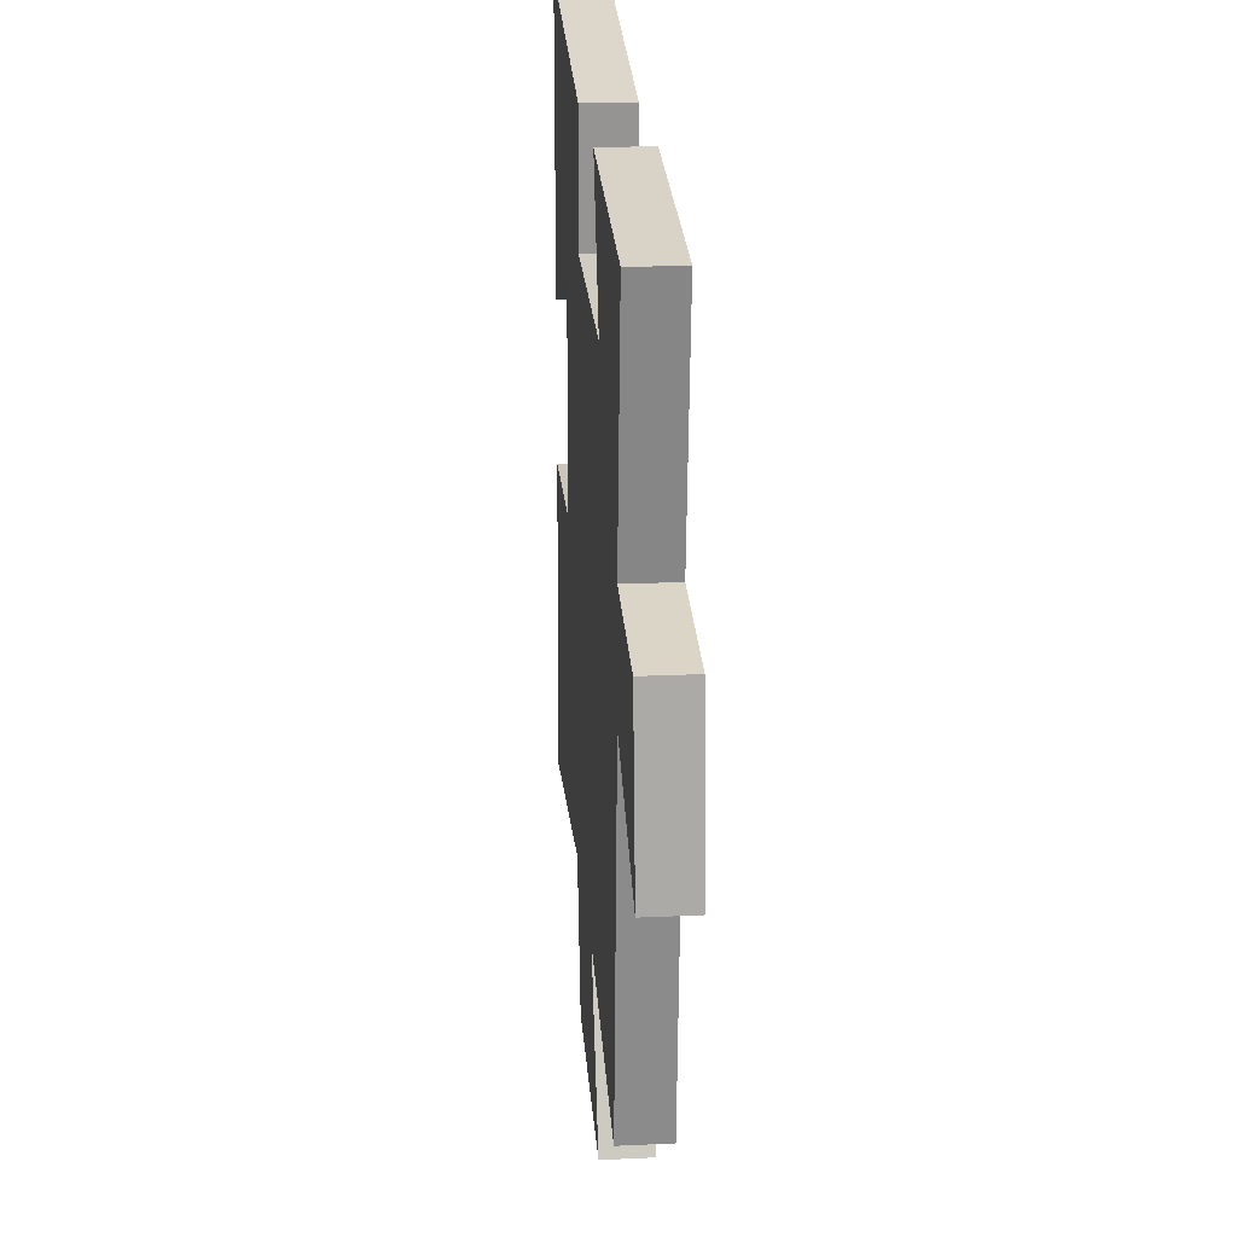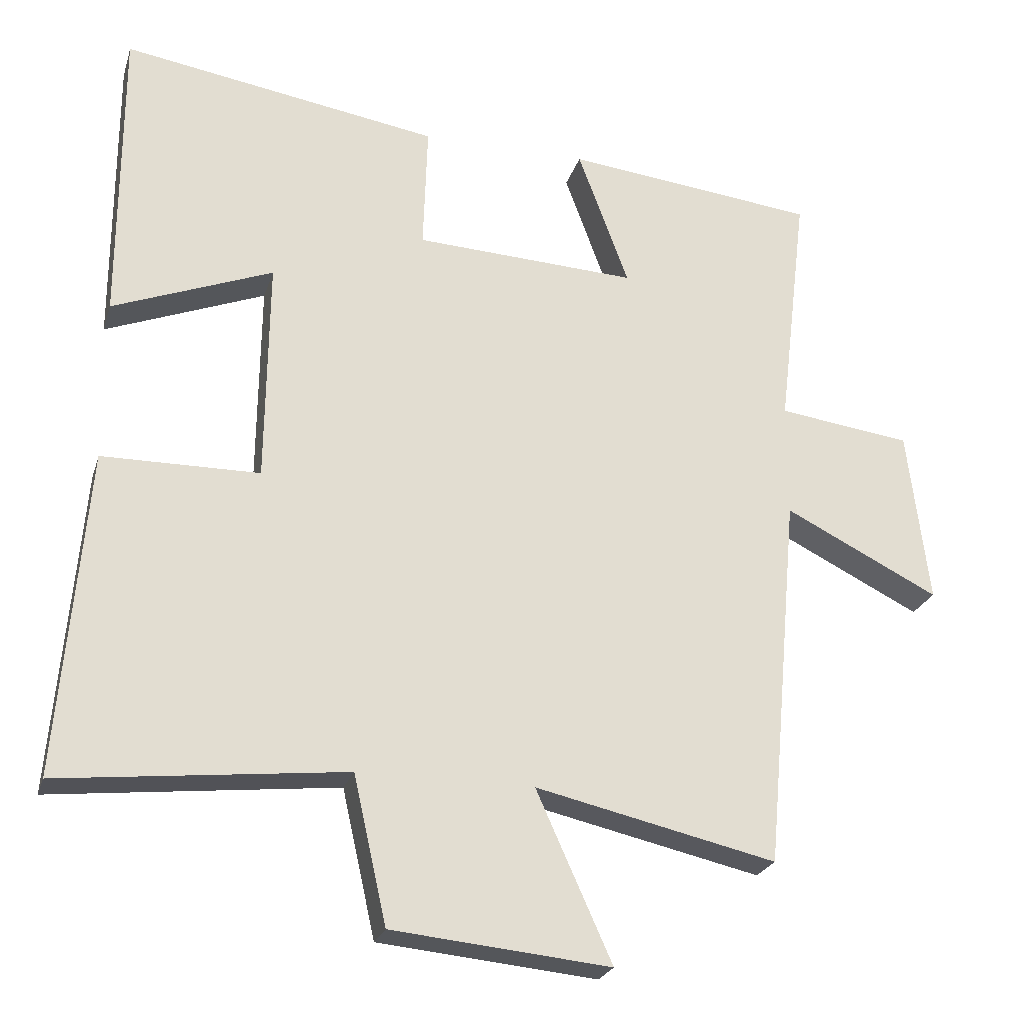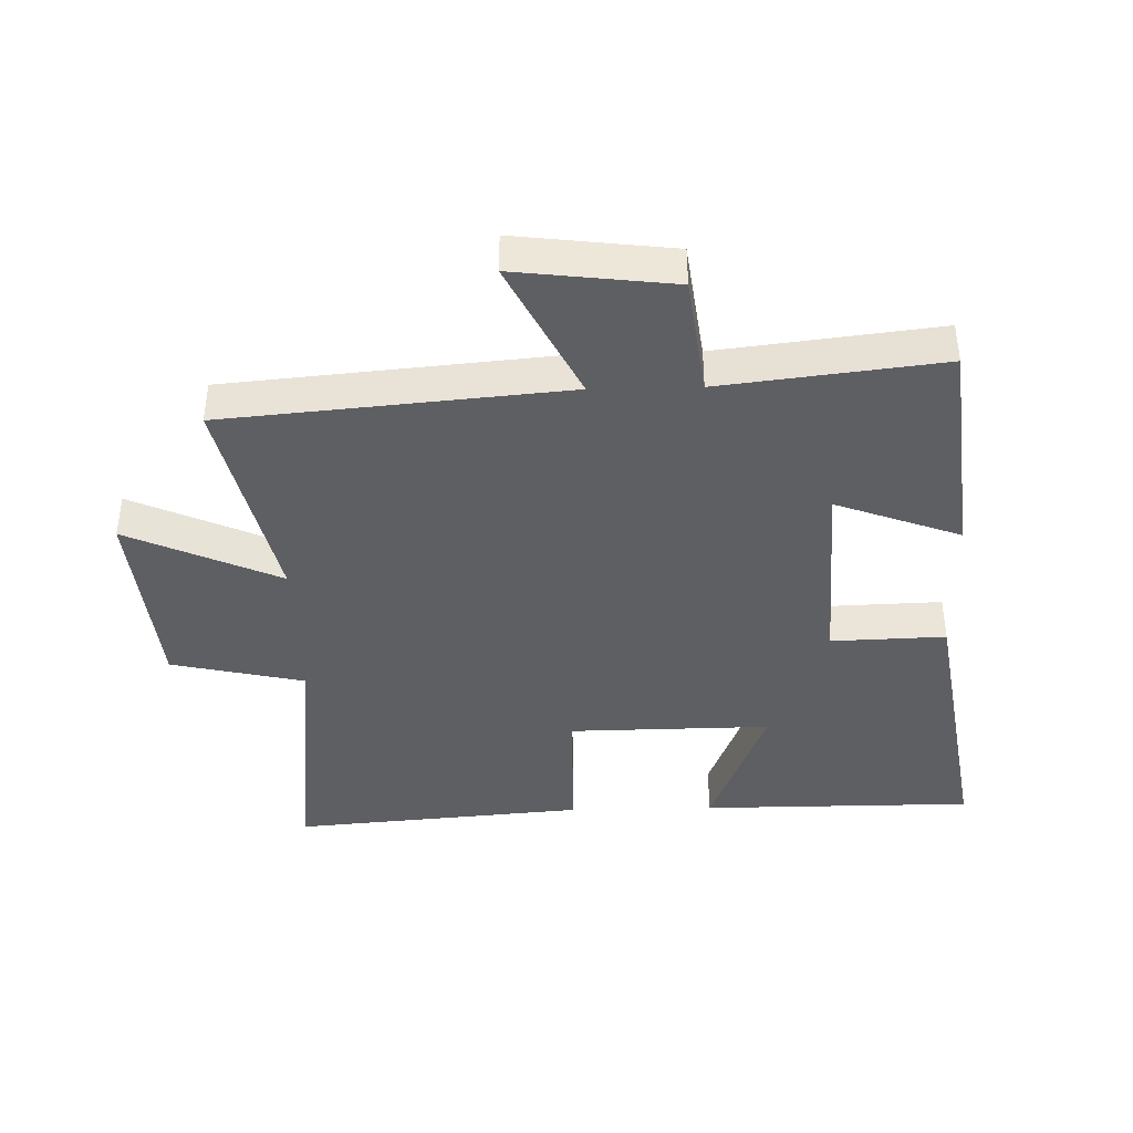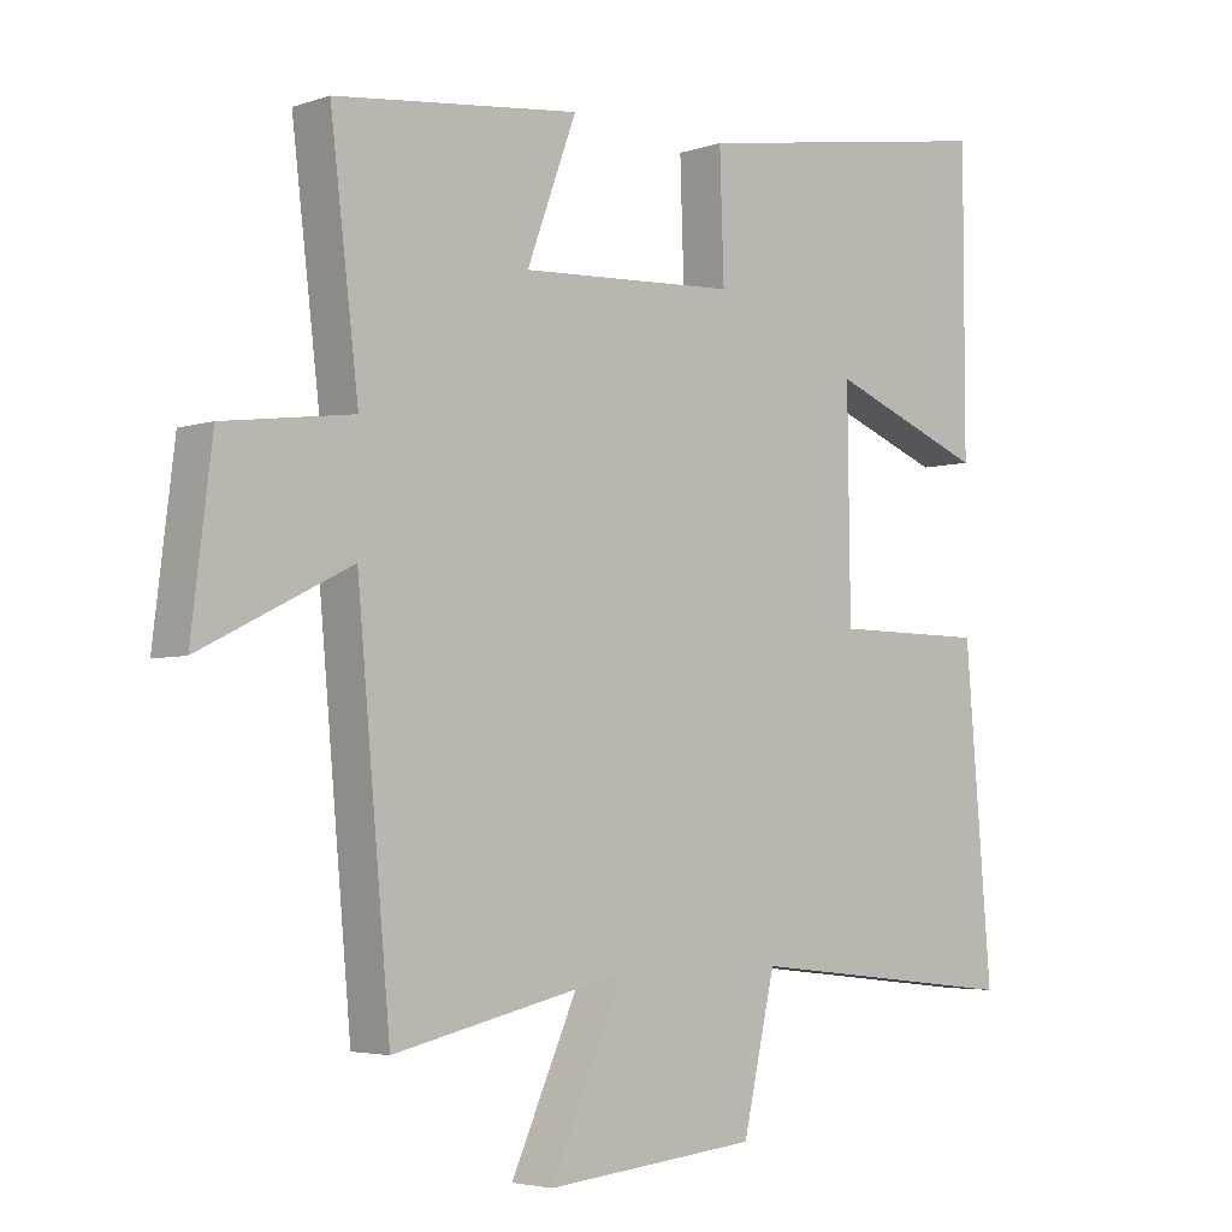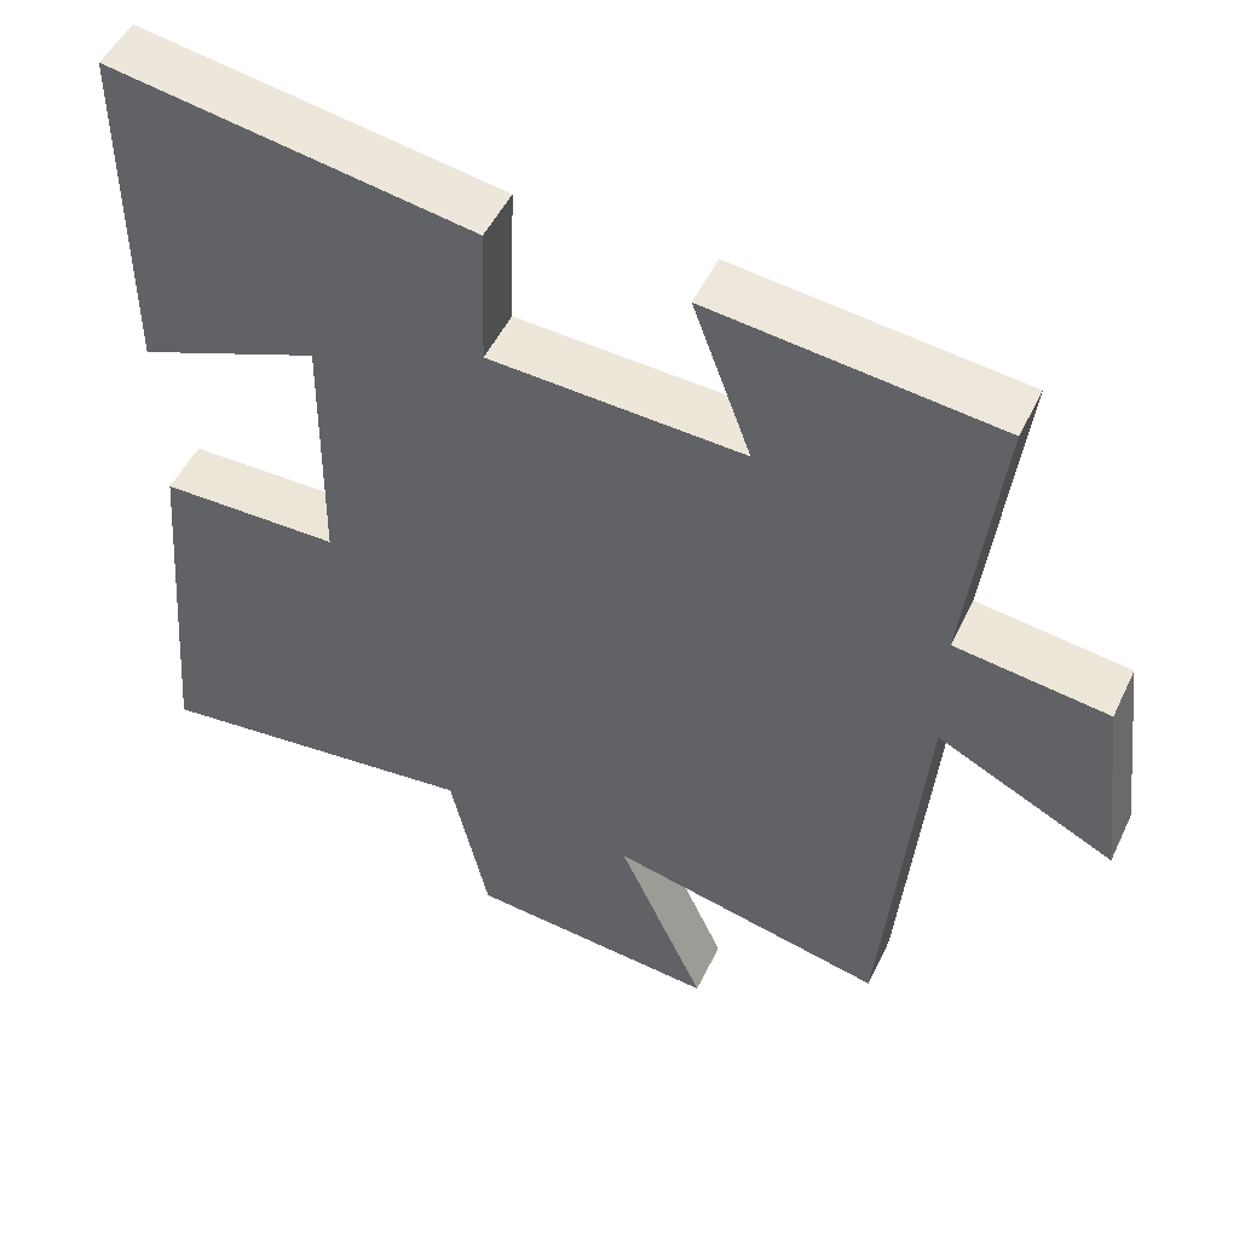
<metadata>
{"format":"obj","ext":"obj","renderer":"f3d","projection":"perspective","resolution":1024,"background":"white","views":[{"elev":21.3,"azim":-94.7,"up":"+Z"},{"elev":-24.1,"azim":164.5,"up":"+Z"},{"elev":-40.8,"azim":-88.6,"up":"+Y"},{"elev":-4.0,"azim":-42.4,"up":"+Z"},{"elev":49.8,"azim":-155.2,"up":"+Z"}]}
</metadata>
<code>
v 0.499 0.07 0.573
v 0.5 0.07 0.145
v 0.274 0.07 0.233
v 0.278 0.07 -0.083
v 0.5 0.07 -0.085
v 0.539 0.07 -0.544
v 0.136 0.07 -0.5
v 0.089 0.07 -0.708
v -0.219 0.07 -0.738
v -0.112 0.07 -0.5
v -0.452 0.07 -0.577
v -0.5 0.07 -0.046
v -0.718 0.07 -0.155
v -0.688 0.07 0.091
v -0.5 0.07 0.116
v -0.541 0.07 0.46
v -0.186 0.07 0.5
v -0.258 0.07 0.305
v 0.056 0.07 0.321
v 0.05 0.07 0.5
v 0.499 0 0.573
v 0.5 0 0.145
v 0.274 0 0.233
v 0.278 0 -0.083
v 0.5 0 -0.085
v 0.539 0 -0.544
v 0.136 0 -0.5
v 0.089 0 -0.708
v -0.219 0 -0.738
v -0.112 0 -0.5
v -0.452 0 -0.577
v -0.5 0 -0.046
v -0.718 0 -0.155
v -0.688 0 0.091
v -0.5 0 0.116
v -0.541 0 0.46
v -0.186 0 0.5
v -0.258 0 0.305
v 0.056 0 0.321
v 0.05 0 0.5
f 1 2 3
f 20 1 3
f 19 20 3
f 18 19 3 4
f 15 16 17 18
f 15 18 4
f 12 13 14 15
f 12 15 4
f 11 12 4
f 10 11 4
f 7 8 9 10
f 7 10 4 5
f 5 6 7
f 23 22 21
f 23 21 40
f 23 40 39
f 24 23 39 38
f 38 37 36 35
f 24 38 35
f 35 34 33 32
f 24 35 32
f 24 32 31
f 24 31 30
f 30 29 28 27
f 25 24 30 27
f 27 26 25
f 1 21 22 2
f 2 22 23 3
f 3 23 24 4
f 4 24 25 5
f 5 25 26 6
f 6 26 27 7
f 7 27 28 8
f 8 28 29 9
f 9 29 30 10
f 10 30 31 11
f 11 31 32 12
f 12 32 33 13
f 13 33 34 14
f 14 34 35 15
f 15 35 36 16
f 16 36 37 17
f 17 37 38 18
f 18 38 39 19
f 19 39 40 20
f 20 40 21 1

</code>
